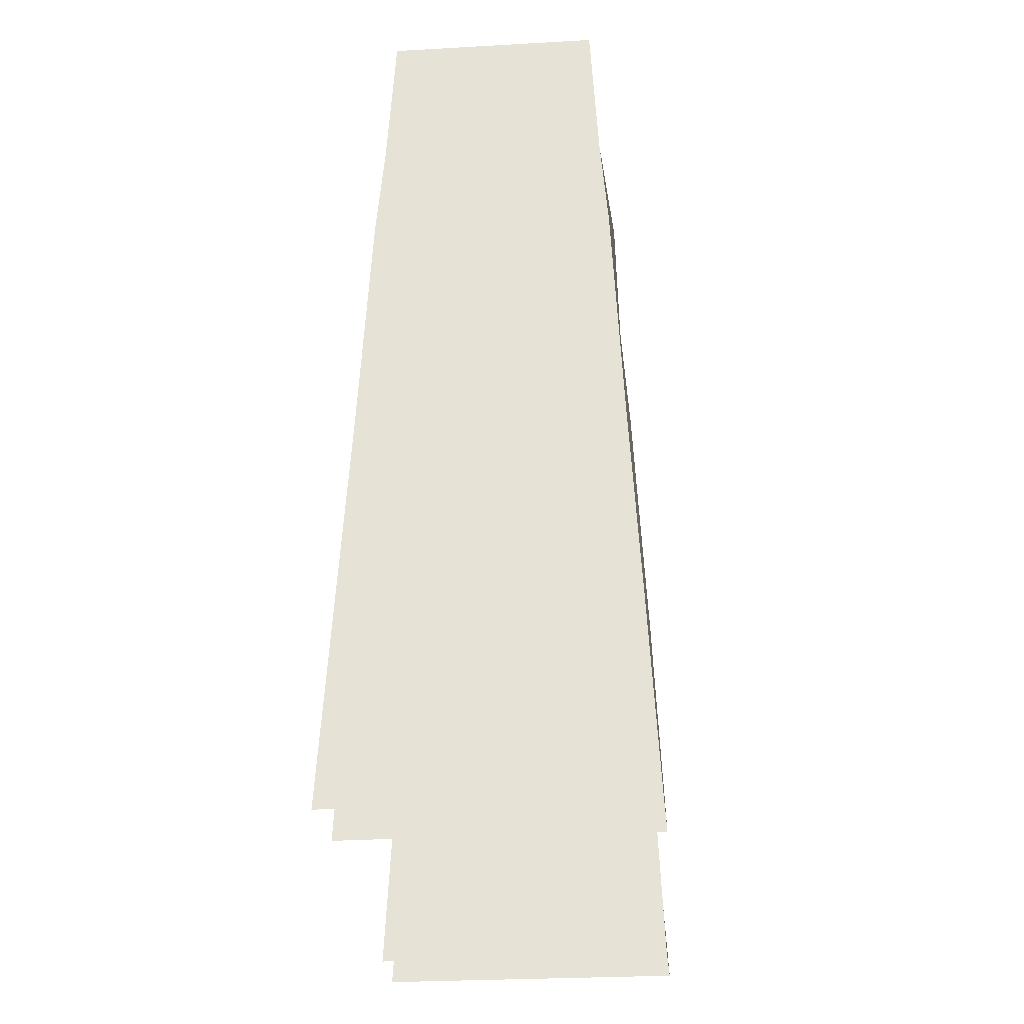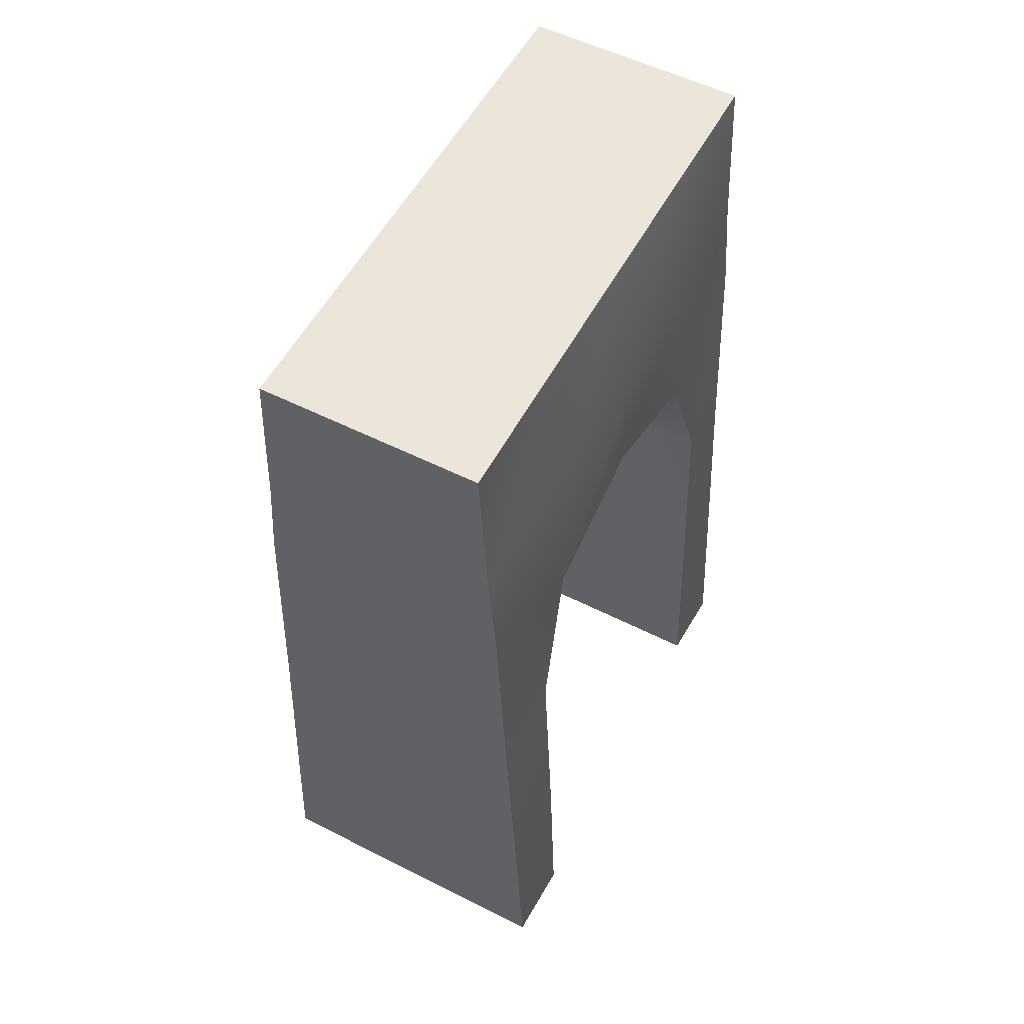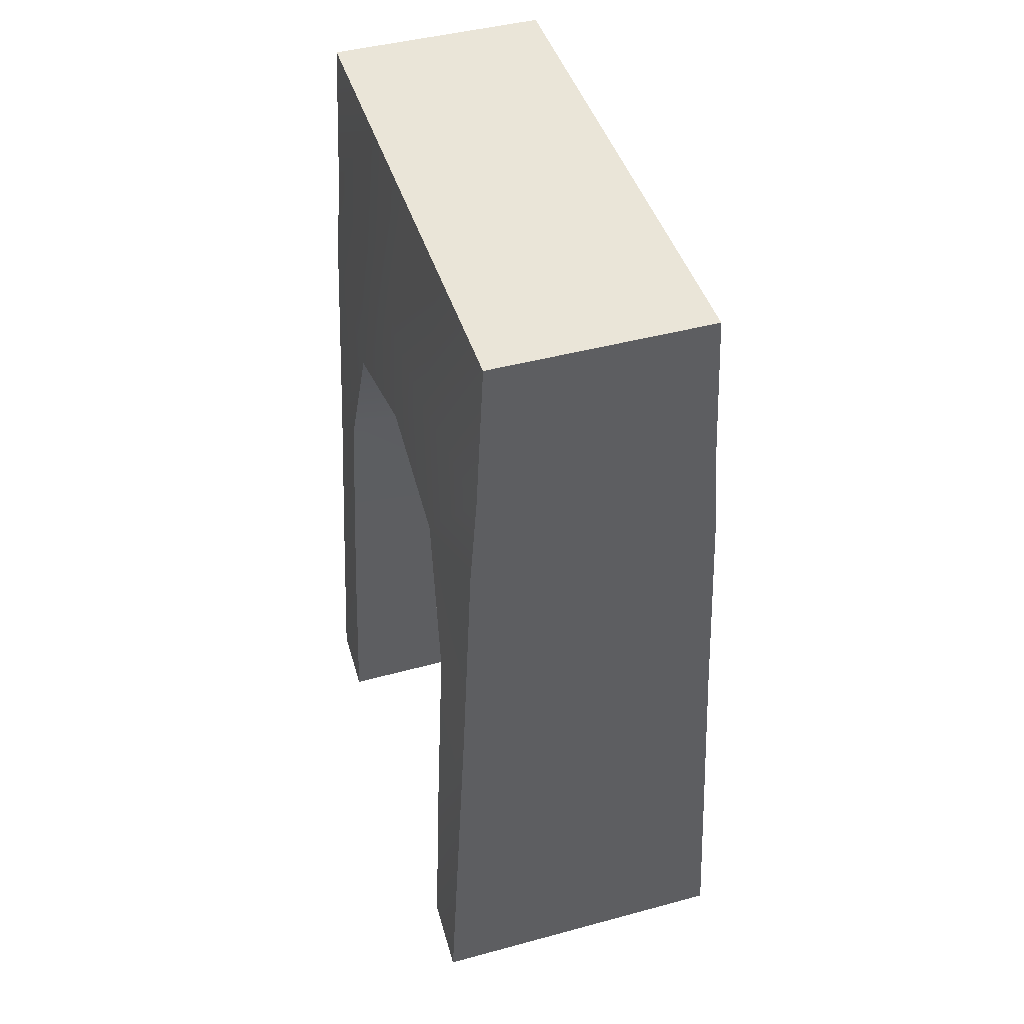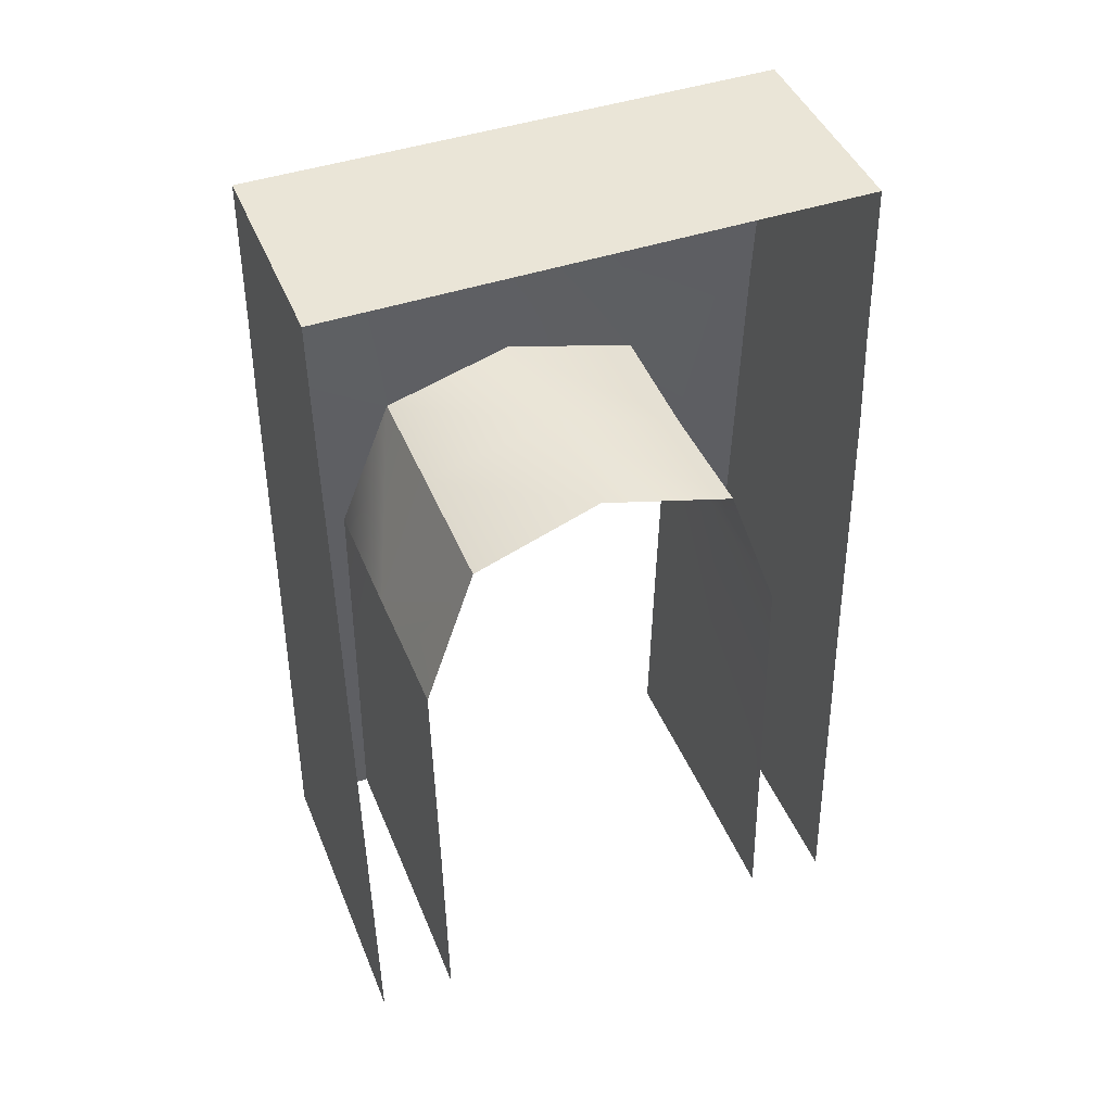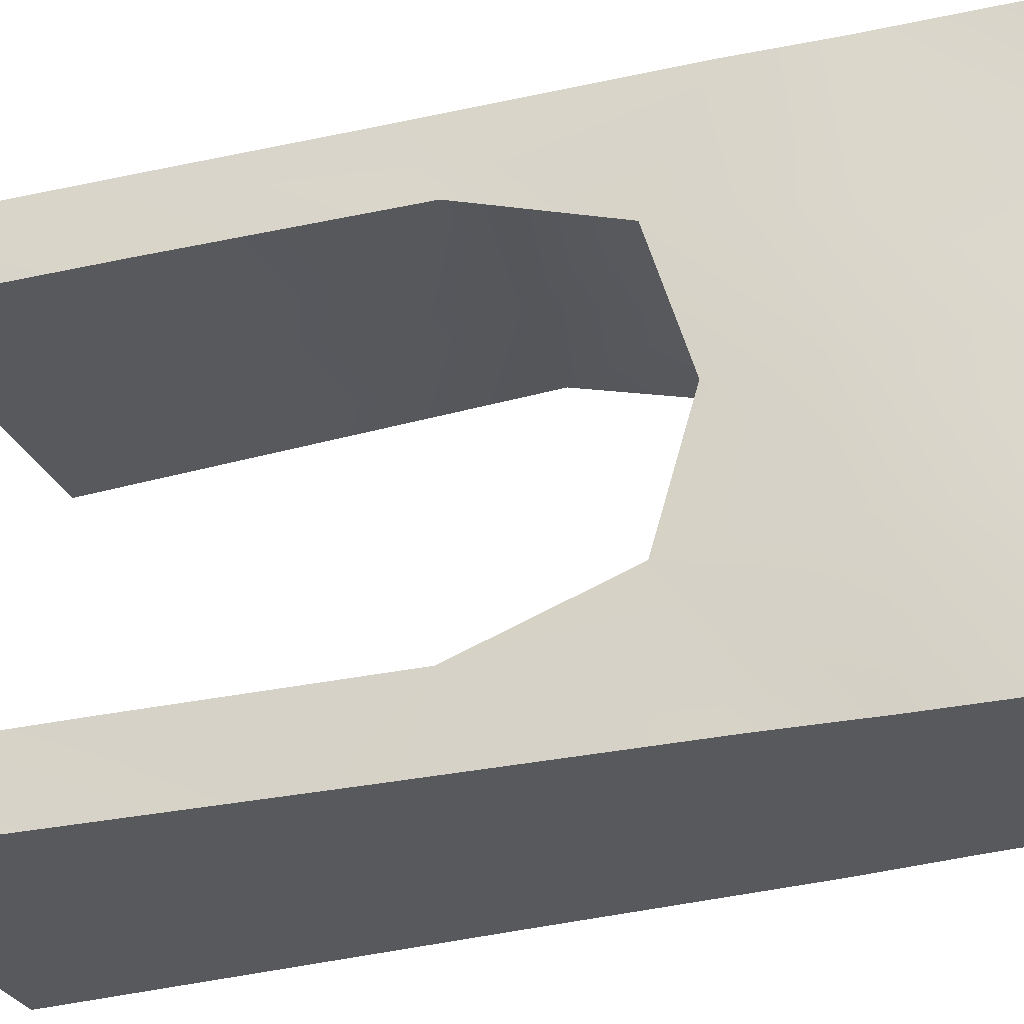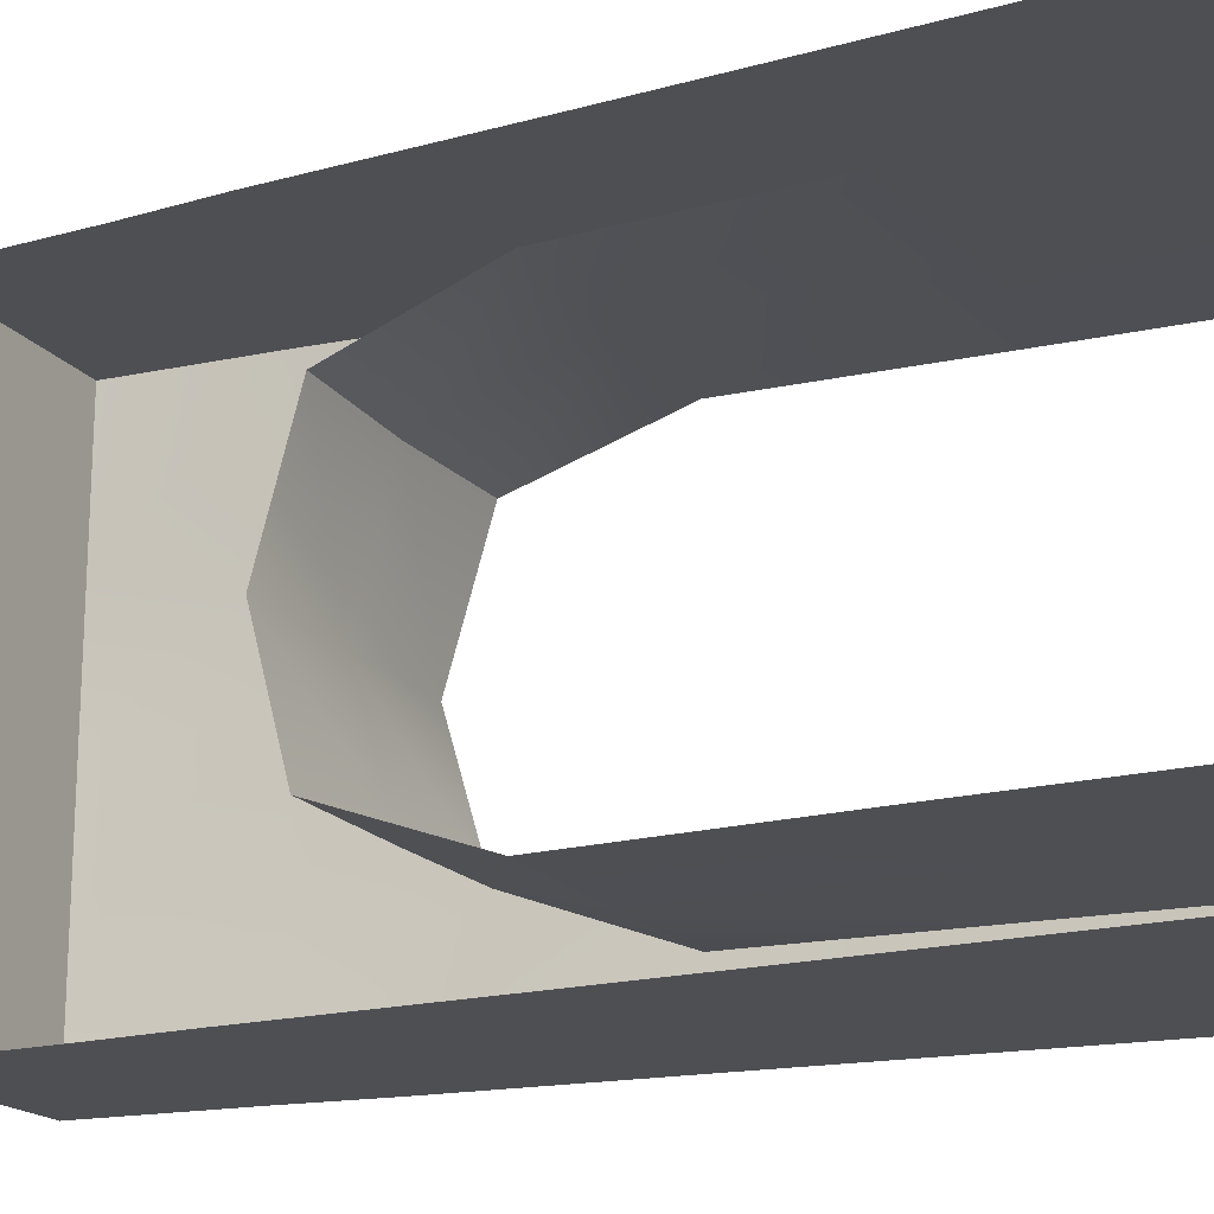
<metadata>
{"format":"obj","ext":"obj","renderer":"f3d","projection":"perspective","resolution":1024,"background":"white","views":[{"elev":-30.3,"azim":4.6,"up":"+Y"},{"elev":55.3,"azim":27.9,"up":"+Y"},{"elev":45.0,"azim":162.7,"up":"+Y"},{"elev":44.4,"azim":-111.4,"up":"+Y"},{"elev":-29.7,"azim":110.6,"up":"+Z"},{"elev":-18.1,"azim":-64.7,"up":"+Z"}]}
</metadata>
<code>
g Box53
v -47.71 396.2 -115.1
v -47.71 396.2 -52.07
v 0.09595 396.2 -52.07
v 0.09595 396.2 -115.1
v -47.71 396.2 0.0004892
v 0.09595 396.2 0.0004878
v -47.71 396.2 52.07
v 0.09595 396.2 52.07
v -47.71 396.2 118.2
v 0.09583 396.2 118.2
v 47.91 396.2 -52.07
v 47.91 396.2 -115.1
v 47.91 396.2 0.0004864
v 47.91 396.2 52.07
v 47.91 396.2 118.2
v -69.09 -3.649 118.4
v -0.09509 -3.649 118.4
v -0.05347 88.42 118.4
v -64.28 88.42 118.4
v -0.09509 -3.649 118.4
v 68.65 -3.742 118.4
v 64.17 88.42 118.4
v -0.05347 88.42 118.4
v -0.01184 176.8 118.3
v -59.6 176.8 118.3
v 59.58 176.8 118.3
v -0.01184 176.8 118.3
v 0.03528 284.2 118.3
v -54.63 284.2 118.3
v 54.7 284.2 118.3
v 0.03528 284.2 118.3
v 0.06323 326.9 118.3
v -51.31 326.9 118.3
v 51.43 326.9 118.3
v 0.06323 326.9 118.3
v 0.09583 396.2 118.2
v -47.71 396.2 118.2
v 47.91 396.2 118.2
v 66.08 88.25 83.1
v 64.17 88.42 118.4
v 68.65 -3.742 118.4
v 67.87 -3.33 -81.18
v 68.9 -3.739 -115.6
v 64.17 88.42 -115.5
v 64.51 88.49 -80.98
v 61 194.7 82.76
v 59.58 176.8 118.3
v 59.58 176.8 -115.4
v 60.07 194.9 -81.18
v 57.57 259.1 60.75
v 54.7 284.2 118.3
v 54.7 284.2 -115.3
v 56.97 259.2 -57.35
v 56.17 326.9 53.23
v 51.43 326.9 118.3
v 56.57 276.3 0.2729
v 56.17 326.9 0.0004864
v 56.17 326.9 -53.23
v 51.43 326.9 -115.2
v 47.91 396.2 52.07
v 47.91 396.2 118.2
v 47.91 396.2 0.0004864
v 47.91 396.2 -52.07
v 47.91 396.2 -115.1
v 68.9 -3.739 -115.6
v -0.09521 -3.739 -115.6
v -0.05347 88.42 -115.5
v 64.17 88.42 -115.5
v -0.09521 -3.739 -115.6
v -69.09 -3.739 -115.6
v -64.28 88.42 -115.5
v -0.05347 88.42 -115.5
v -0.01184 176.8 -115.4
v 59.58 176.8 -115.4
v -59.6 176.8 -115.4
v -0.01184 176.8 -115.4
v 0.03528 284.2 -115.3
v 54.7 284.2 -115.3
v -54.63 284.2 -115.3
v 0.03528 284.2 -115.3
v 0.06323 326.9 -115.2
v 51.43 326.9 -115.2
v -51.31 326.9 -115.2
v 0.06323 326.9 -115.2
v 0.09595 396.2 -115.1
v 47.91 396.2 -115.1
v -47.71 396.2 -115.1
v 0.09595 396.2 -115.1
v 2.299 -2.796 -81.12
v 2.876 89.03 -80.92
v -30.61 88.56 -80.92
v -64.94 88.08 -80.92
v -69.09 -3.739 -81.12
v -29.91 -3.222 -81.12
v 67.87 -3.33 -81.18
v 64.51 88.49 -80.98
v -30.23 194.9 -81.18
v -30.2 194.9 -81.18
v -30.24 194.9 -81.18
v -60.15 194.6 -81.15
v -30.61 88.56 -80.92
v 60.07 194.9 -81.18
v 3.064 195.3 -81.47
v 3.064 195.3 -81.47
v 3.099 259.6 -57.49
v -56.91 258.9 -57.41
v -60.15 194.6 -81.15
v 56.97 259.2 -57.35
v 3.064 195.3 -81.47
v 3.099 259.6 -57.49
v 1.435 276.6 0.2564
v -53.7 276.3 0.2398
v -56.91 258.9 -57.41
v 56.97 259.2 -57.35
v 56.57 276.3 0.2729
v 0.8309 -3.246 83.42
v 0.171 89.03 83.27
v 66.08 88.25 83.1
v 69.62 -3.644 83.3
v -66.92 -3.562 83.35
v -62.87 88.46 83.12
v -0.09985 195.3 83
v 61 194.7 82.76
v -58.02 194.9 82.77
v -0.2126 259.6 59.41
v 57.57 259.1 60.75
v -54.68 259.2 60.72
v -0.2126 259.6 59.41
v 57.57 259.1 60.75
v -54.68 259.2 60.72
v 69.62 -3.644 83.3
v -29.91 -3.222 -81.12
v -30.24 194.9 -81.18
f 3 1 2
f 1 3 4
f 6 2 5
f 2 6 3
f 8 5 7
f 5 8 6
f 10 7 9
f 7 10 8
f 11 4 3
f 4 11 12
f 13 3 6
f 3 13 11
f 14 6 8
f 6 14 13
f 15 8 10
f 8 15 14
f 41 39 40
f 44 42 43
f 42 44 45
f 46 40 39
f 40 46 47
f 48 45 44
f 45 48 49
f 50 47 46
f 47 50 51
f 52 49 48
f 49 52 53
f 54 51 50
f 51 54 55
f 57 50 56
f 50 57 54
f 58 56 53
f 56 58 57
f 59 53 52
f 53 59 58
f 60 55 54
f 55 60 61
f 62 54 57
f 54 62 60
f 63 57 58
f 57 63 62
f 64 58 59
f 58 64 63
f 131 39 41
f 18 16 17
f 16 18 19
f 22 20 21
f 20 22 23
f 24 19 18
f 19 24 25
f 26 23 22
f 23 26 27
f 28 25 24
f 25 28 29
f 30 27 26
f 27 30 31
f 32 29 28
f 29 32 33
f 34 31 30
f 31 34 35
f 36 33 32
f 33 36 37
f 38 35 34
f 35 38 36
f 67 65 66
f 65 67 68
f 71 69 70
f 69 71 72
f 73 68 67
f 68 73 74
f 75 72 71
f 72 75 76
f 77 74 73
f 74 77 78
f 79 76 75
f 76 79 80
f 81 78 77
f 78 81 82
f 83 80 79
f 80 83 84
f 85 82 81
f 82 85 86
f 87 84 83
f 84 87 88
f 91 89 90
f 94 92 93
f 90 95 96
f 95 90 89
f 99 97 98
f 101 100 92
f 103 96 102
f 96 103 90
f 106 104 105
f 99 106 107
f 109 102 108
f 108 105 104
f 112 110 111
f 110 112 113
f 111 114 115
f 114 111 110
f 118 116 117
f 116 118 119
f 117 120 121
f 120 117 116
f 123 117 122
f 117 123 118
f 122 121 124
f 121 122 117
f 126 122 125
f 122 126 123
f 125 124 127
f 124 125 122
f 115 128 111
f 128 115 129
f 111 130 112
f 130 111 128
f 101 92 94
f 89 91 132
f 133 100 101
f 97 99 91
f 98 106 99
f 97 90 103
f 90 97 91
f 98 97 103
f 104 106 98

</code>
